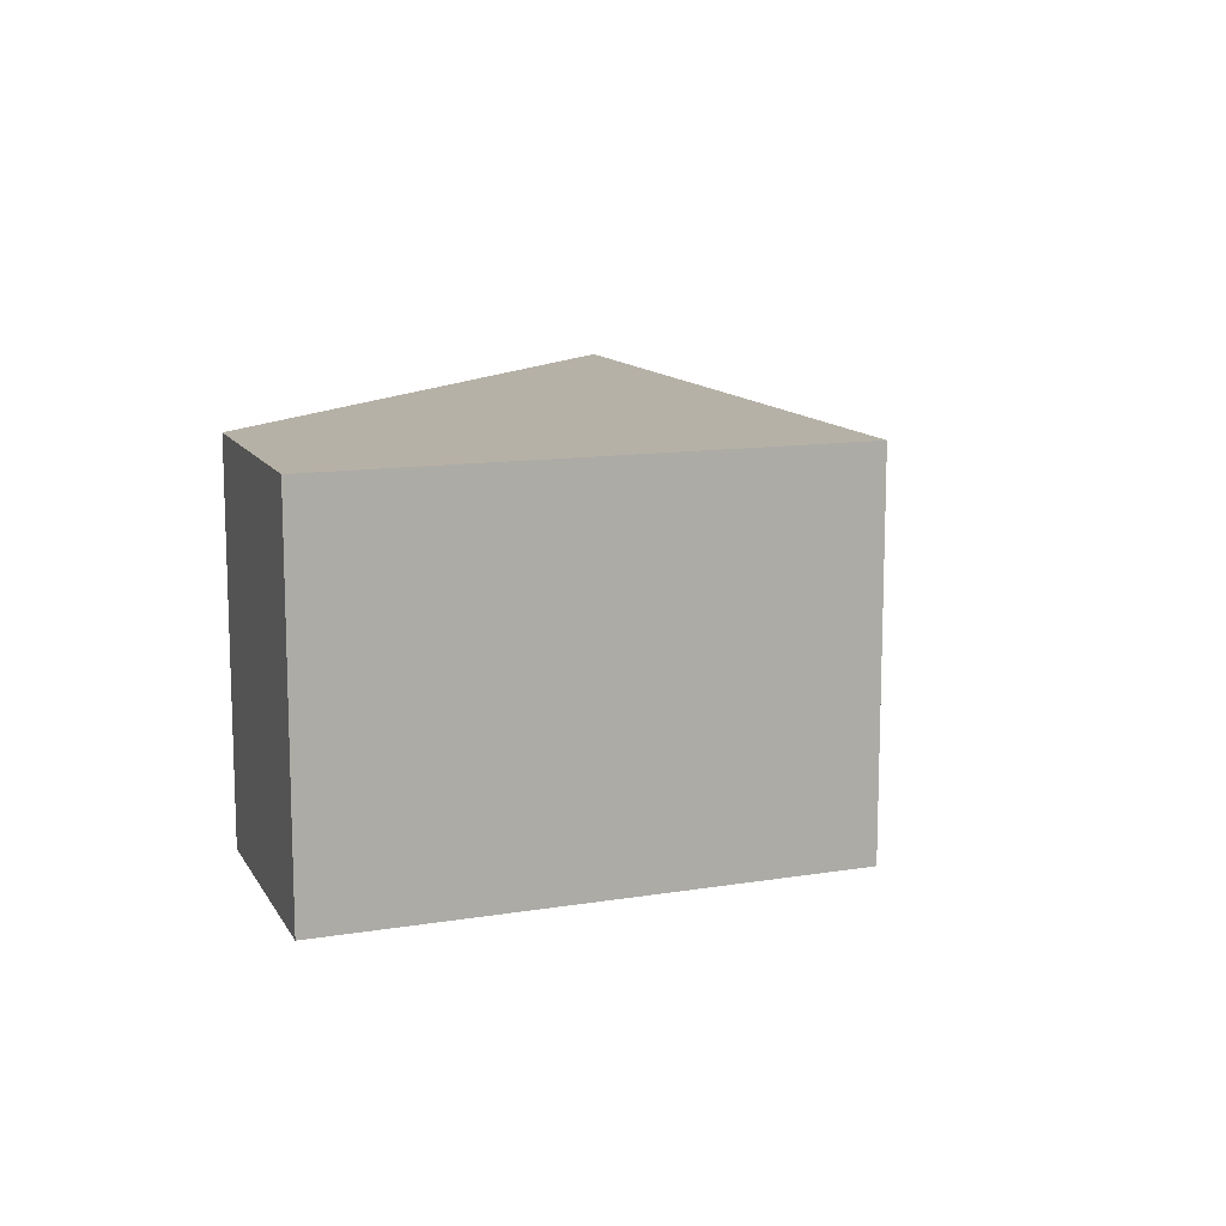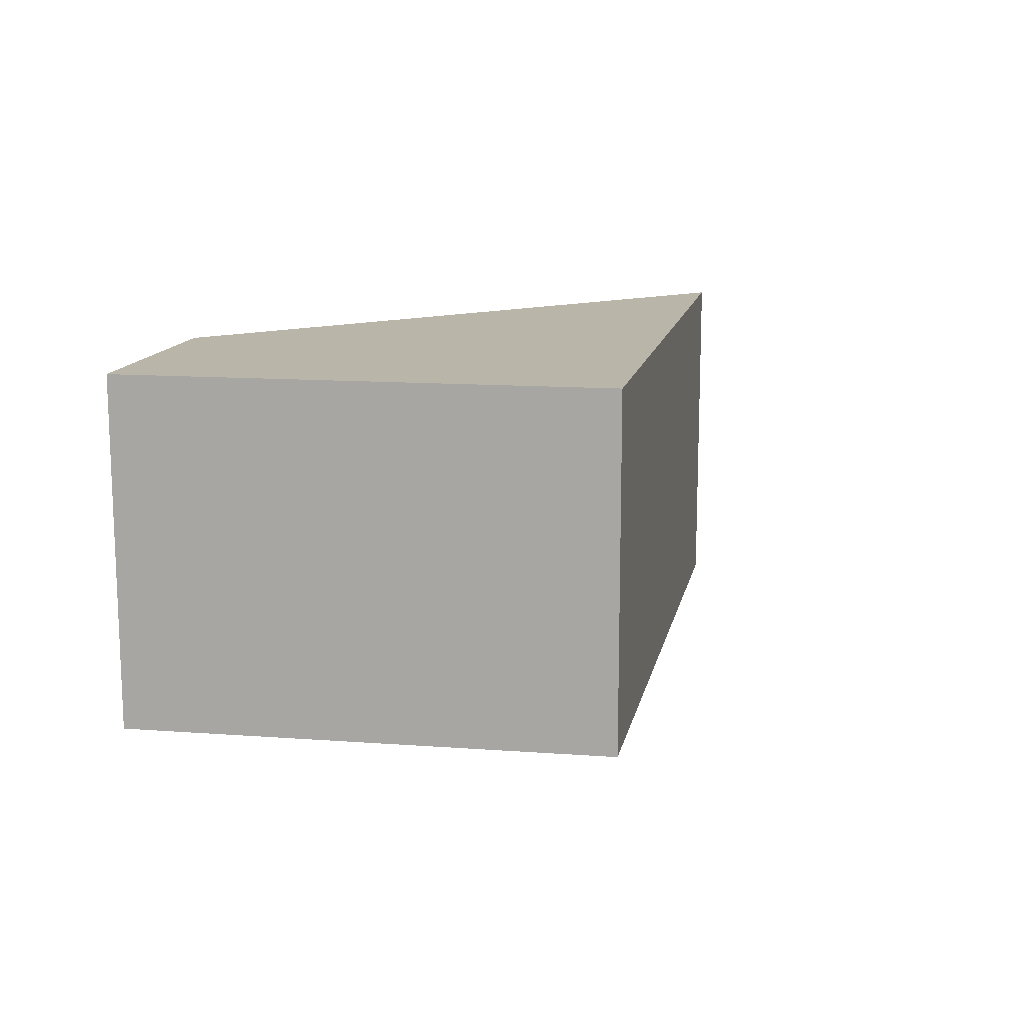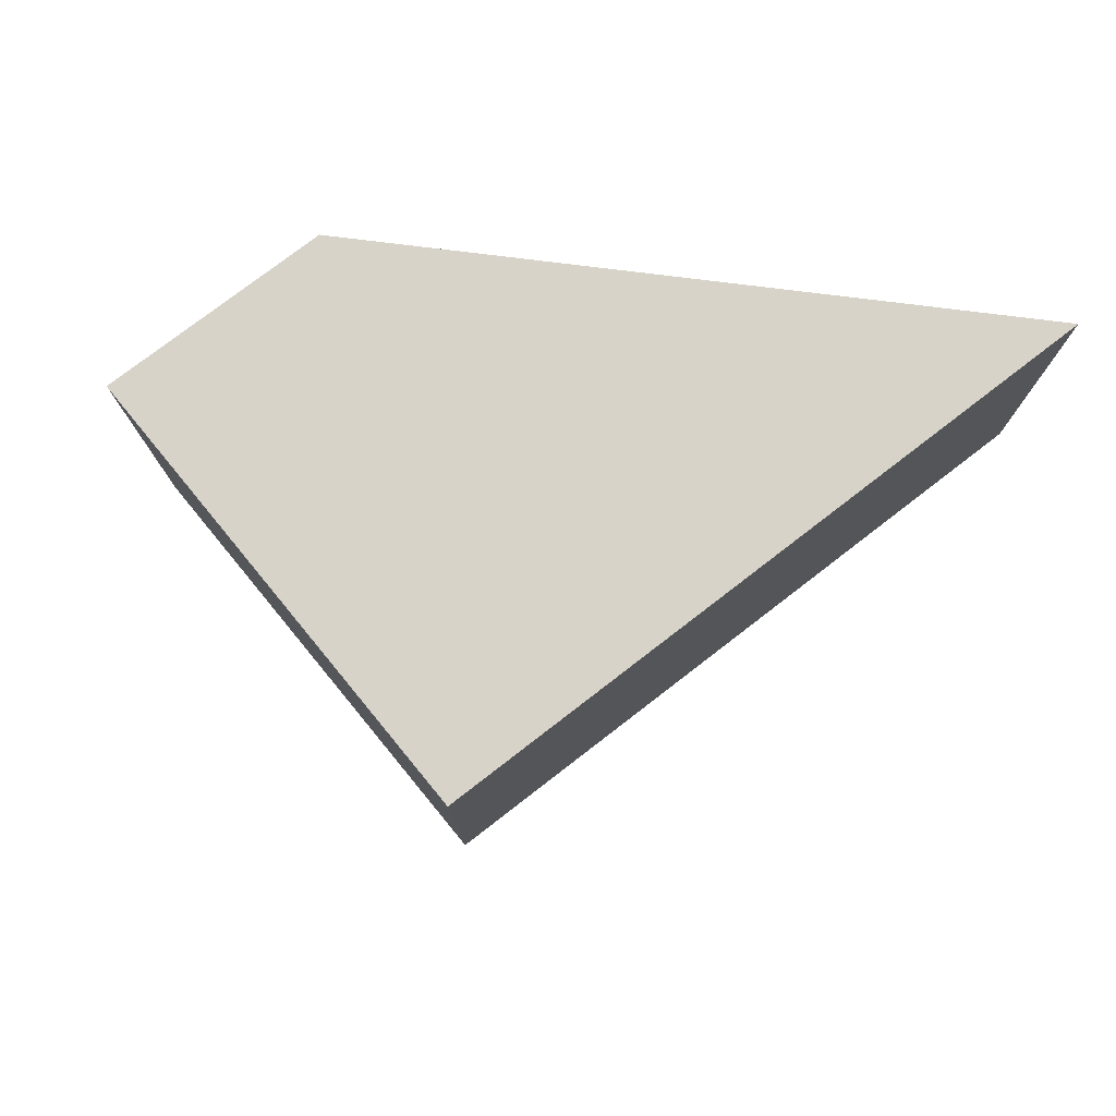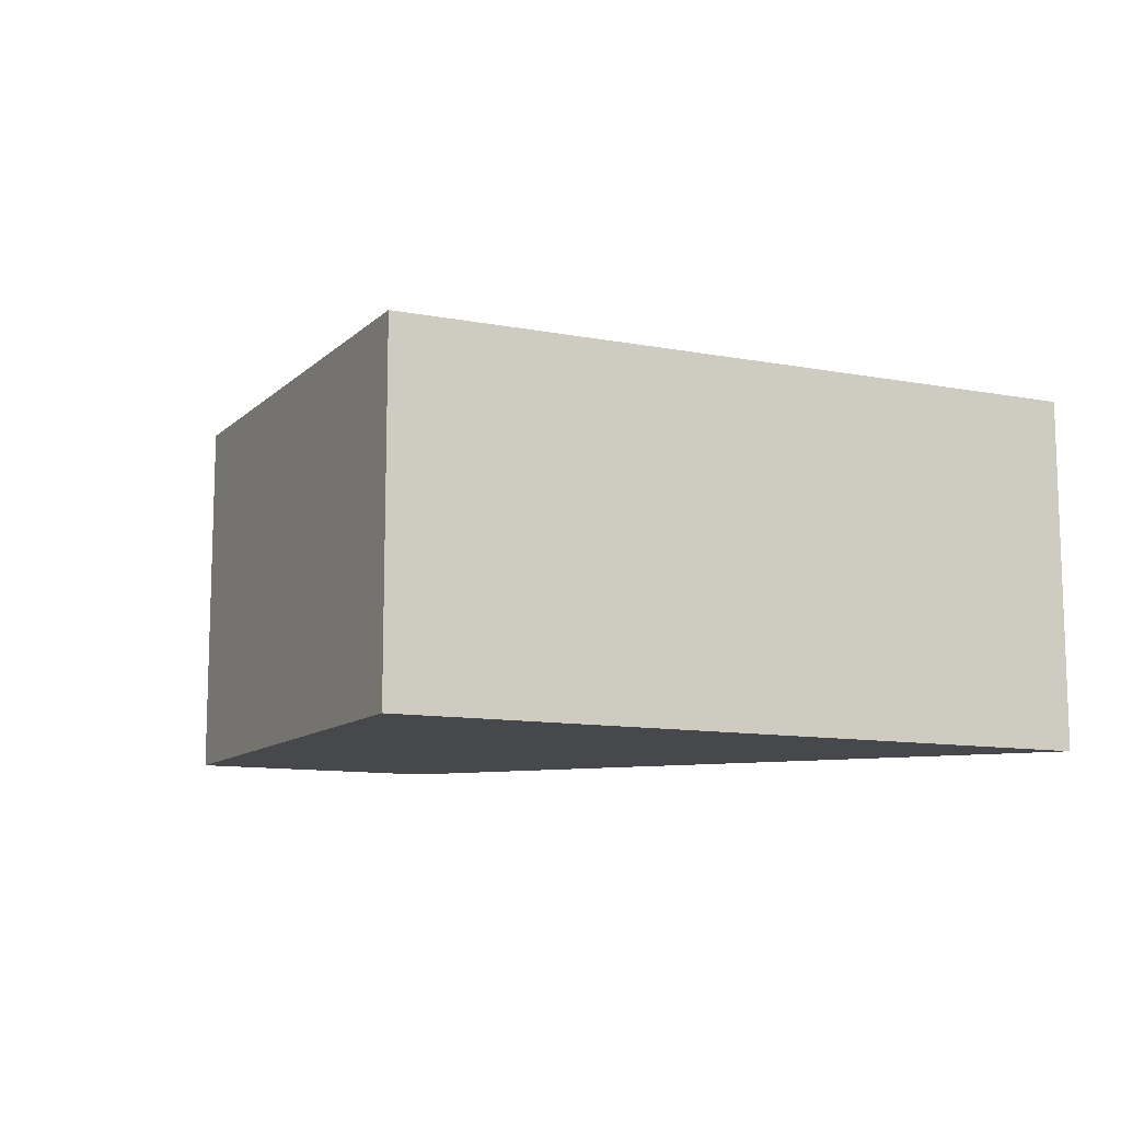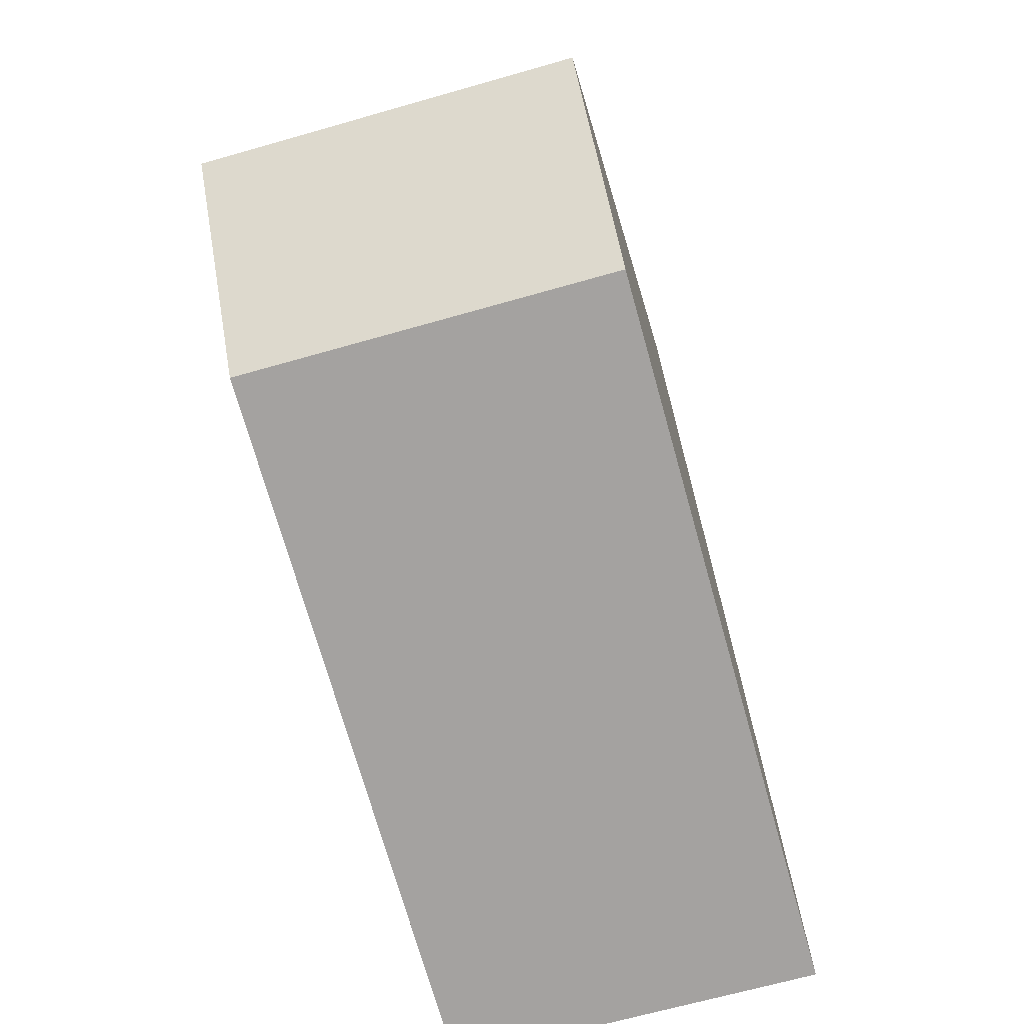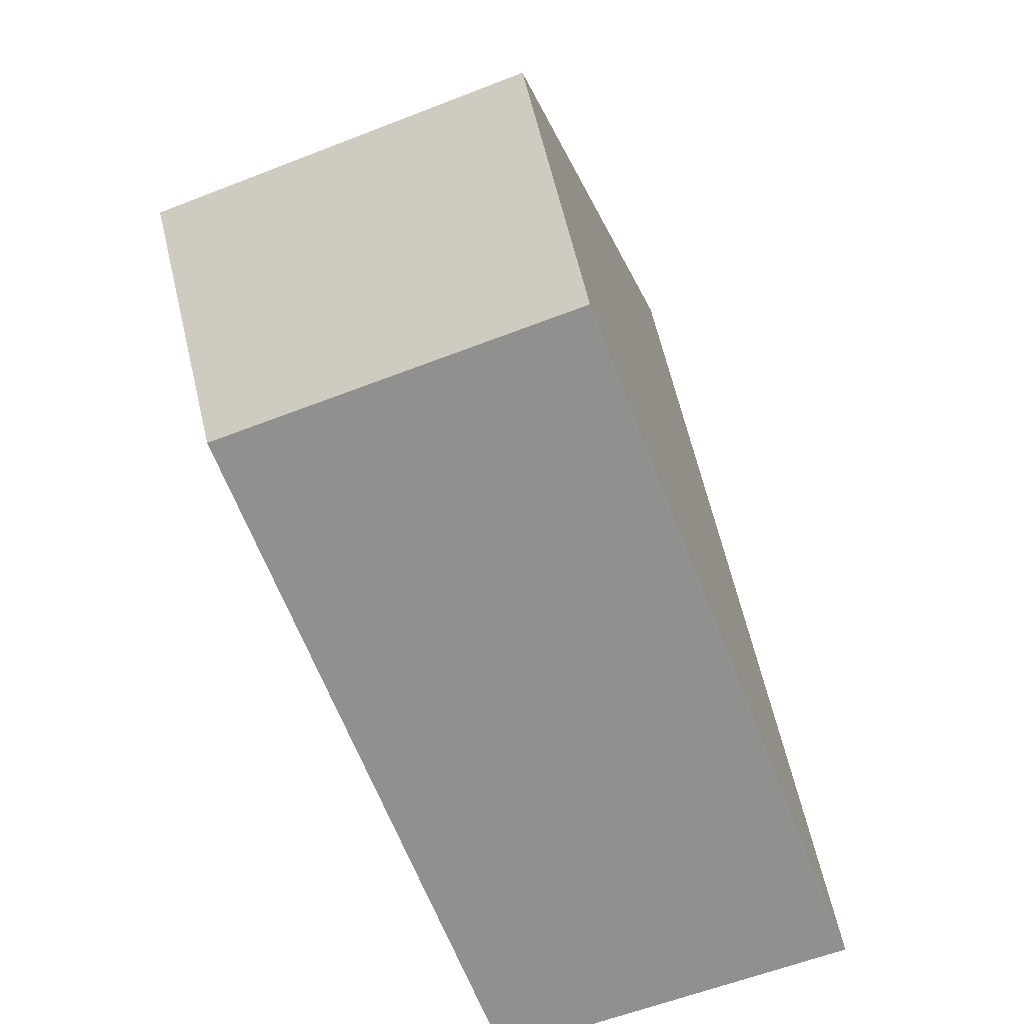
<metadata>
{"format":"obj","ext":"obj","renderer":"f3d","projection":"perspective","resolution":1024,"background":"white","views":[{"elev":12.1,"azim":-59.3,"up":"+Y"},{"elev":13.5,"azim":-28.7,"up":"+Y"},{"elev":77.0,"azim":12.5,"up":"+Y"},{"elev":-11.2,"azim":25.3,"up":"+Y"},{"elev":-67.7,"azim":-74.1,"up":"+Z"},{"elev":-60.7,"azim":-68.4,"up":"+Z"}]}
</metadata>
<code>
v  1.644 1.206e-16 -1.97
v  4.173 -1.998e-16 3.263
v  0 0 0
v  9.13 1.64e-16 -2.678
v  4.173 3.828 3.263
v  8.168e-05 3.828 -0.0001213
v  1.644 3.828 -1.97
v  9.13 3.828 -2.678
g defaultobject
f 1 2 3
f 2 1 4
f 5 3 2
f 3 5 6
f 6 1 3
f 1 6 7
f 7 4 1
f 4 7 8
f 4 5 2
f 5 4 8
f 6 5 7
f 7 5 8

</code>
